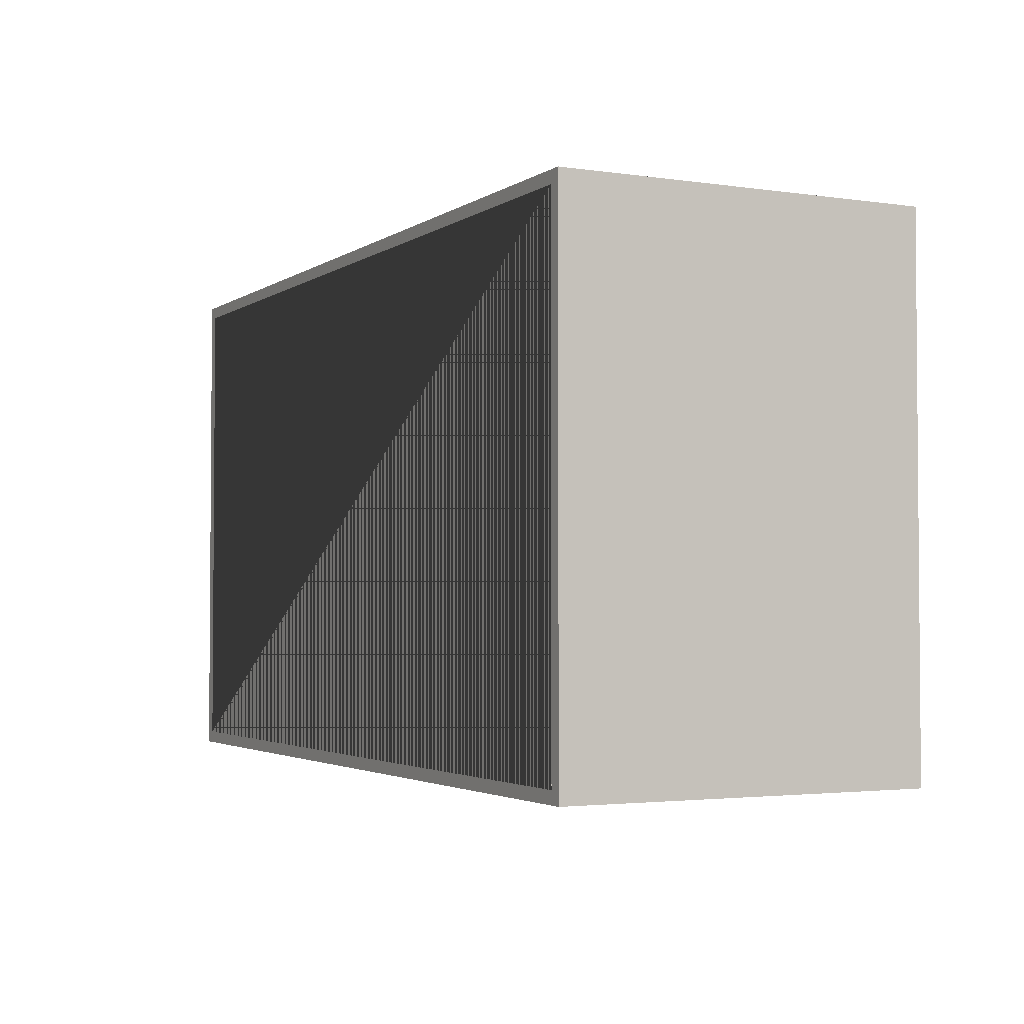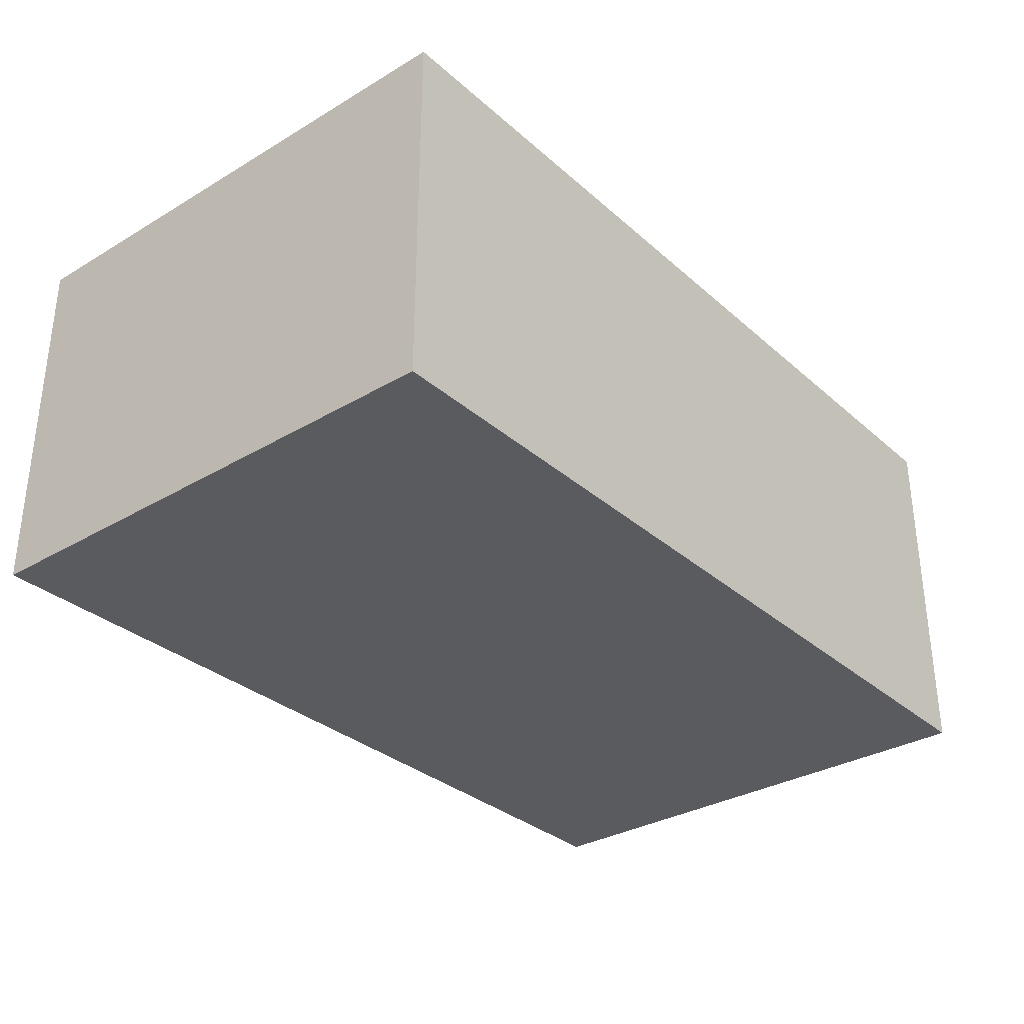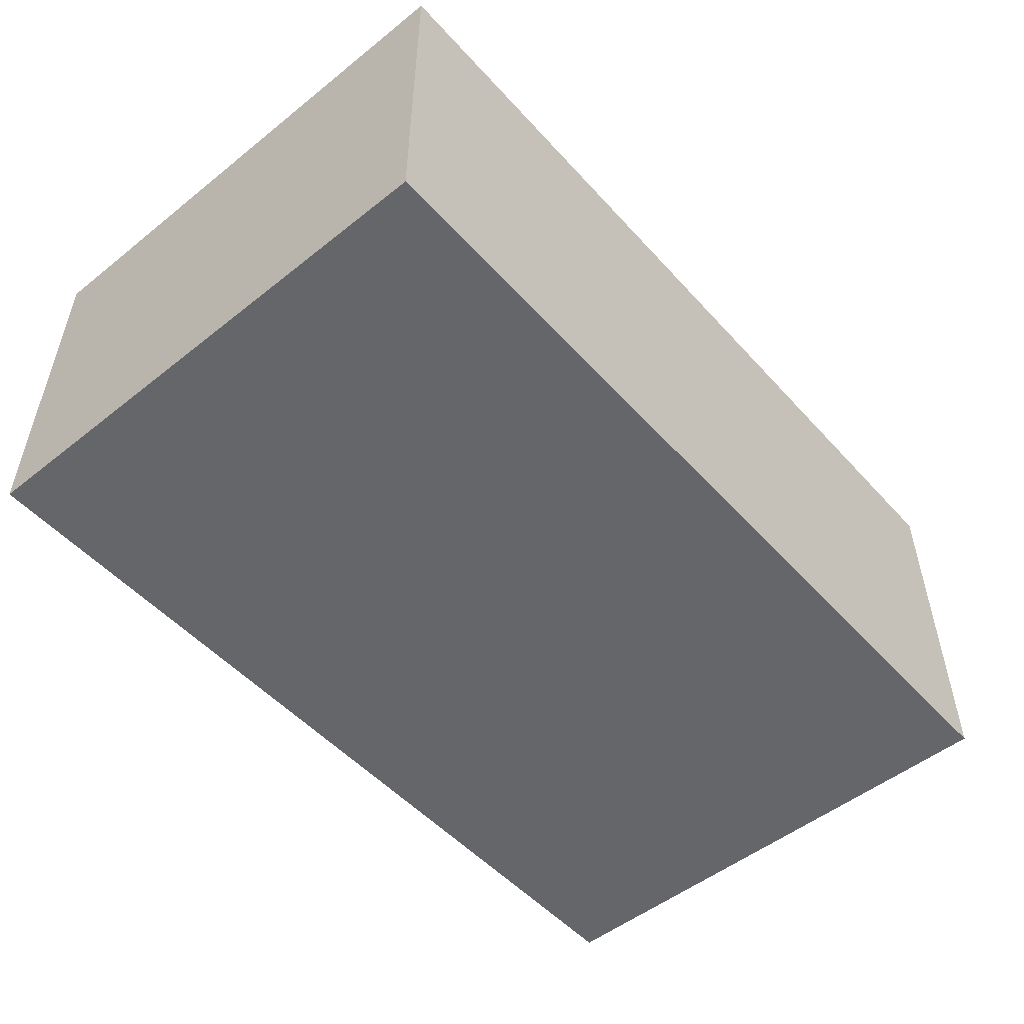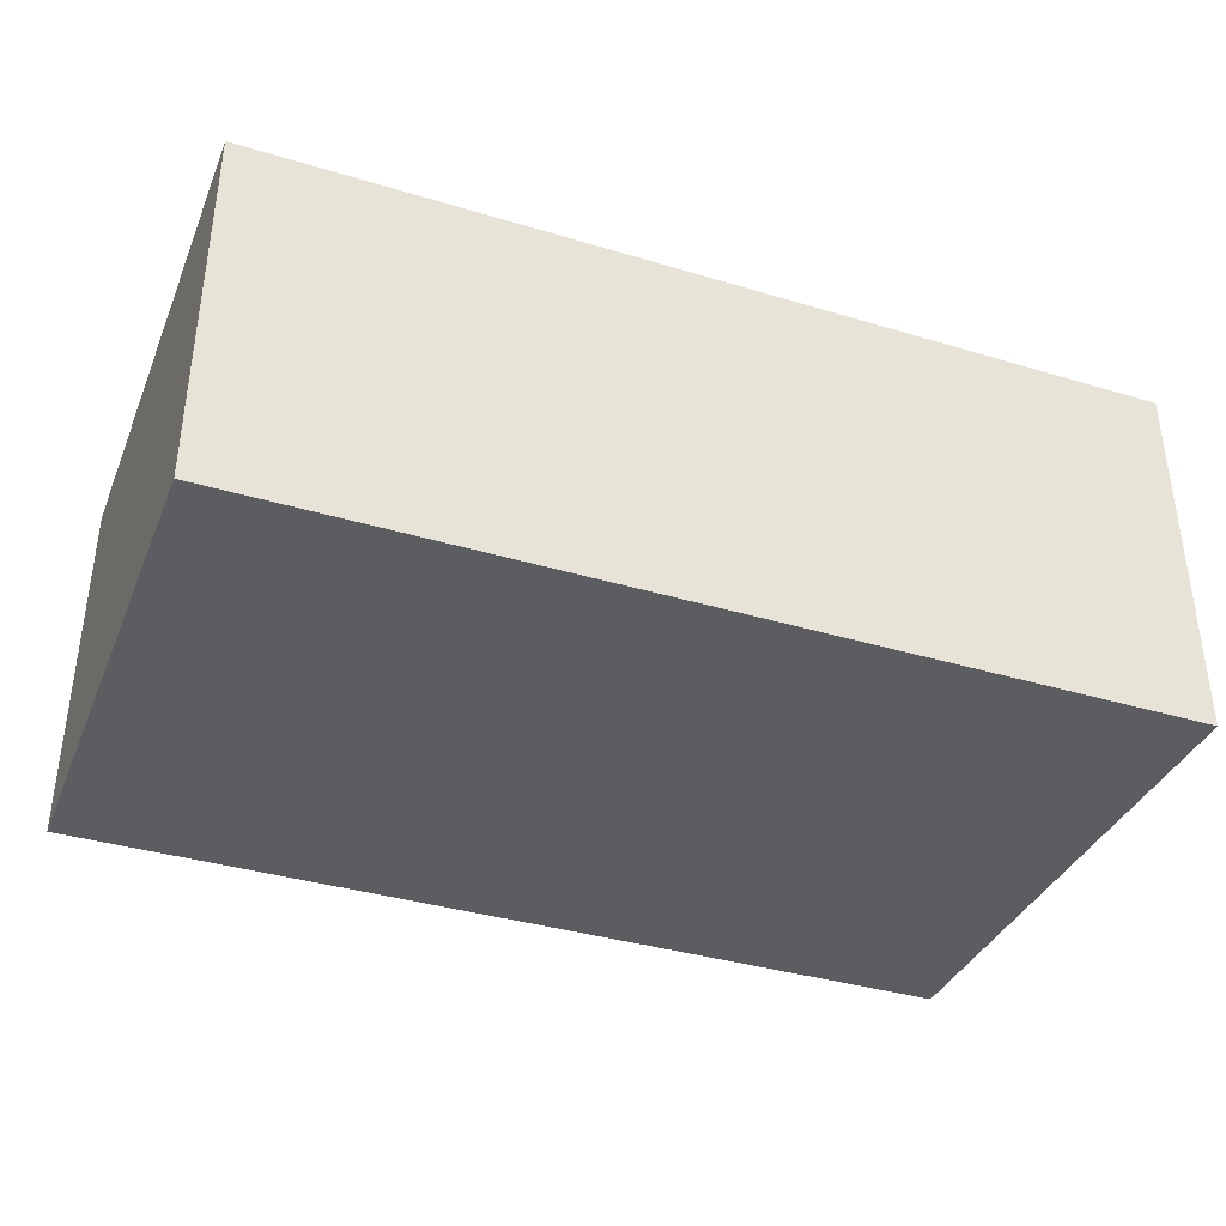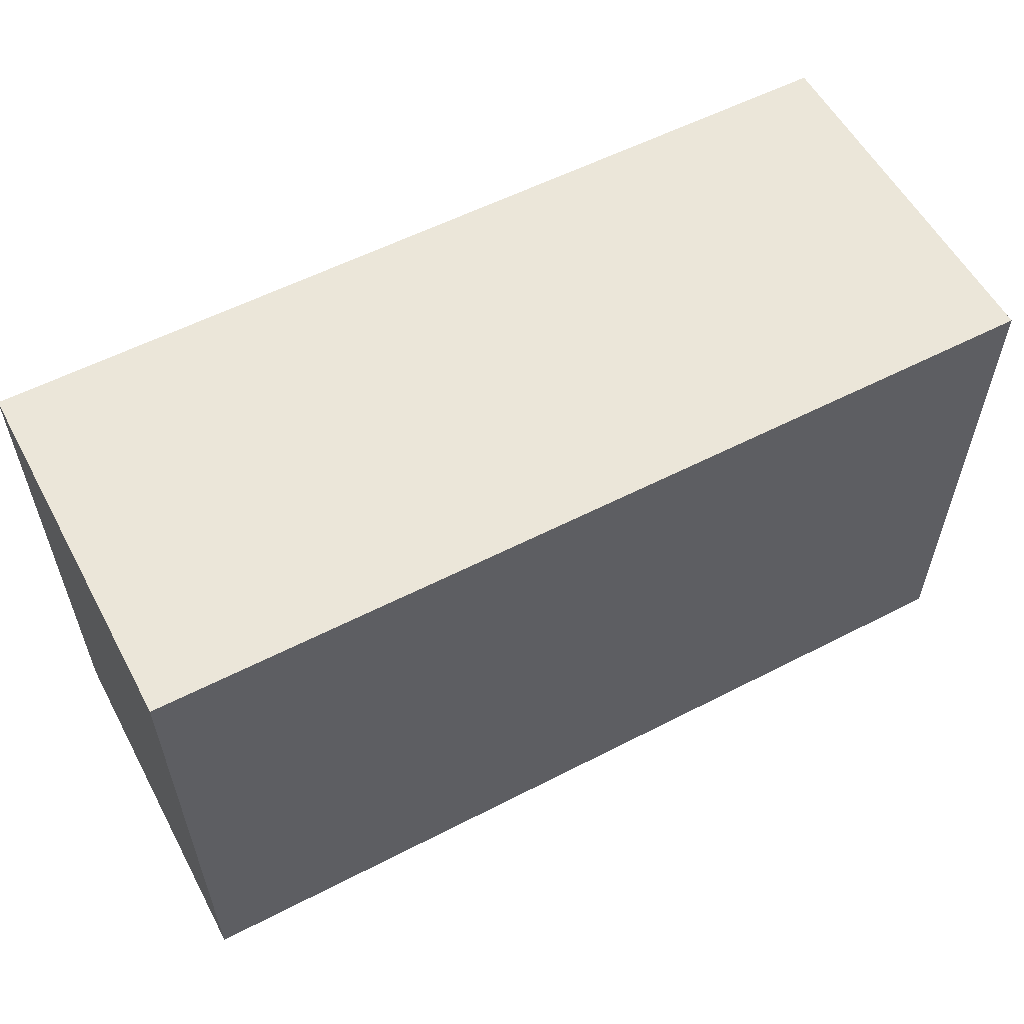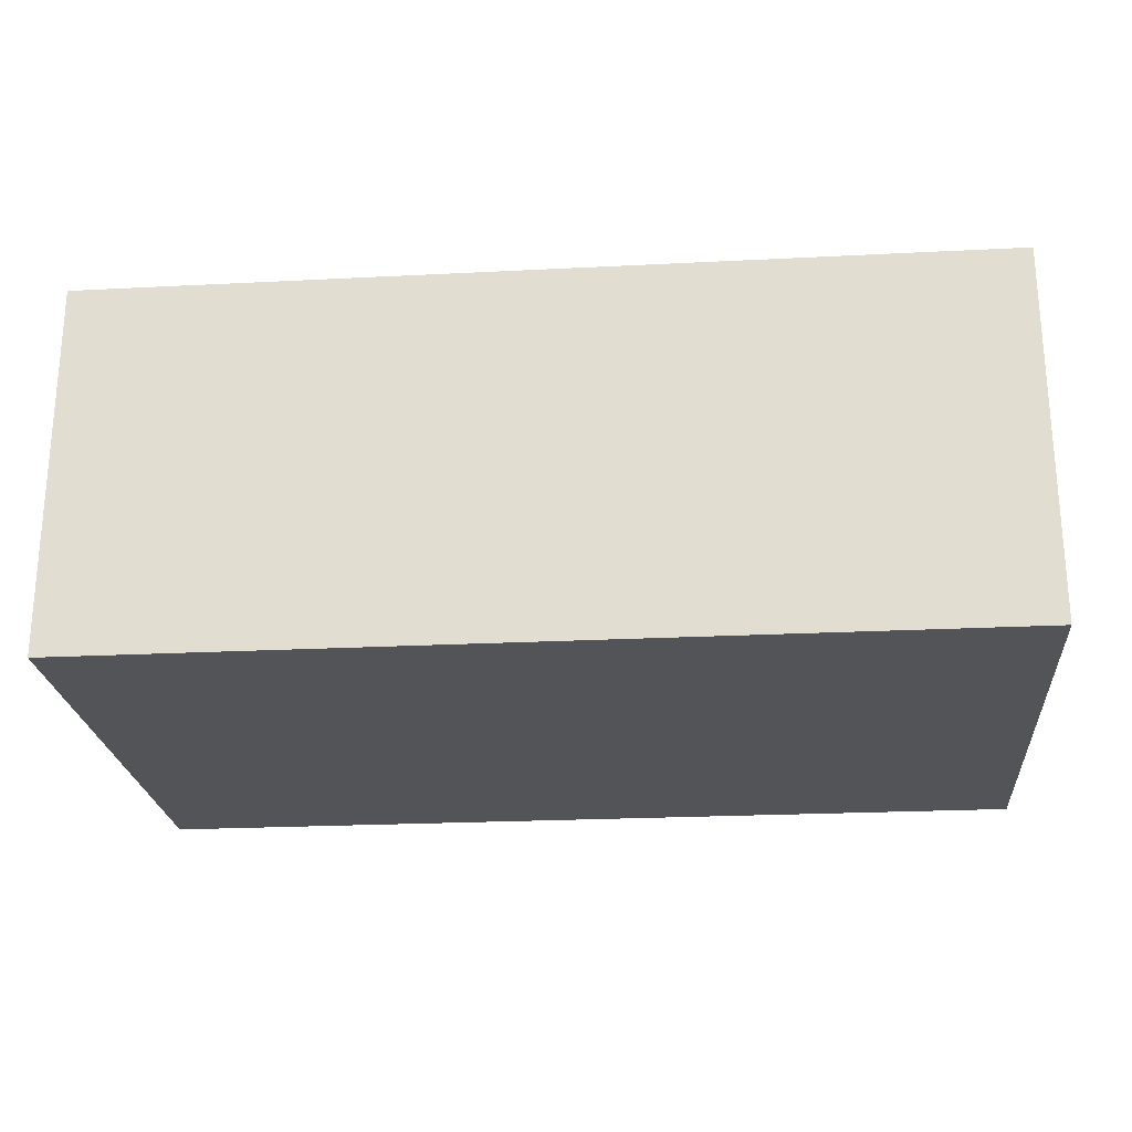
<metadata>
{"format":"obj","ext":"obj","renderer":"f3d","projection":"perspective","resolution":1024,"background":"white","views":[{"elev":-2.7,"azim":-116.9,"up":"+Z"},{"elev":-32.2,"azim":-50.4,"up":"+Y"},{"elev":-51.7,"azim":-49.3,"up":"+Y"},{"elev":-37.2,"azim":158.9,"up":"+Y"},{"elev":56.9,"azim":-28.2,"up":"+Z"},{"elev":-23.5,"azim":4.9,"up":"+Y"}]}
</metadata>
<code>
o ulkoseina_Cube.002
v -0.08847 -0.03494 0.05095
v -0.08847 -0.03494 -0.05095
v 0.08847 -0.03494 0.05095
v 0.08847 -0.03494 -0.05095
v -0.091 -0.0375 0.0535
v -0.091 0.0375 0.0535
v -0.091 -0.0375 -0.0535
v -0.091 0.0375 -0.0535
v 0.091 -0.0375 0.0535
v 0.091 0.0375 0.0535
v 0.091 -0.0375 -0.0535
v 0.091 0.0375 -0.0535
v -0.08847 0.0375 0.05095
v -0.08847 0.0375 -0.05095
v 0.08847 0.0375 -0.05095
v 0.08847 0.0375 0.05095
f 5 6 8 7
f 7 8 12 11
f 11 12 10 9
f 9 10 6 5
f 7 11 9 5
f 13 1 2 14
f 14 2 4 15
f 4 3 16 15
f 3 1 13 16
f 2 1 3 4
f 13 6 10 12 8 14 15 16
f 8 6 13 14

</code>
